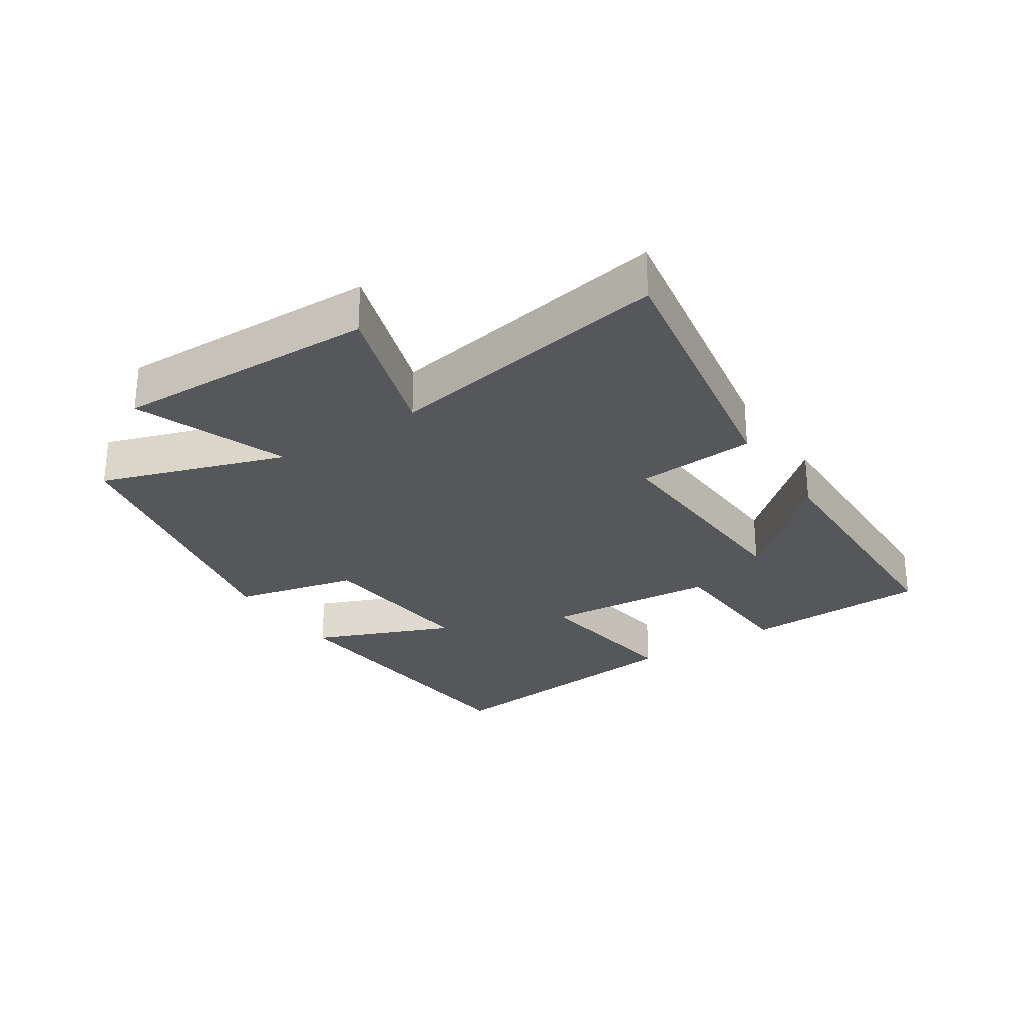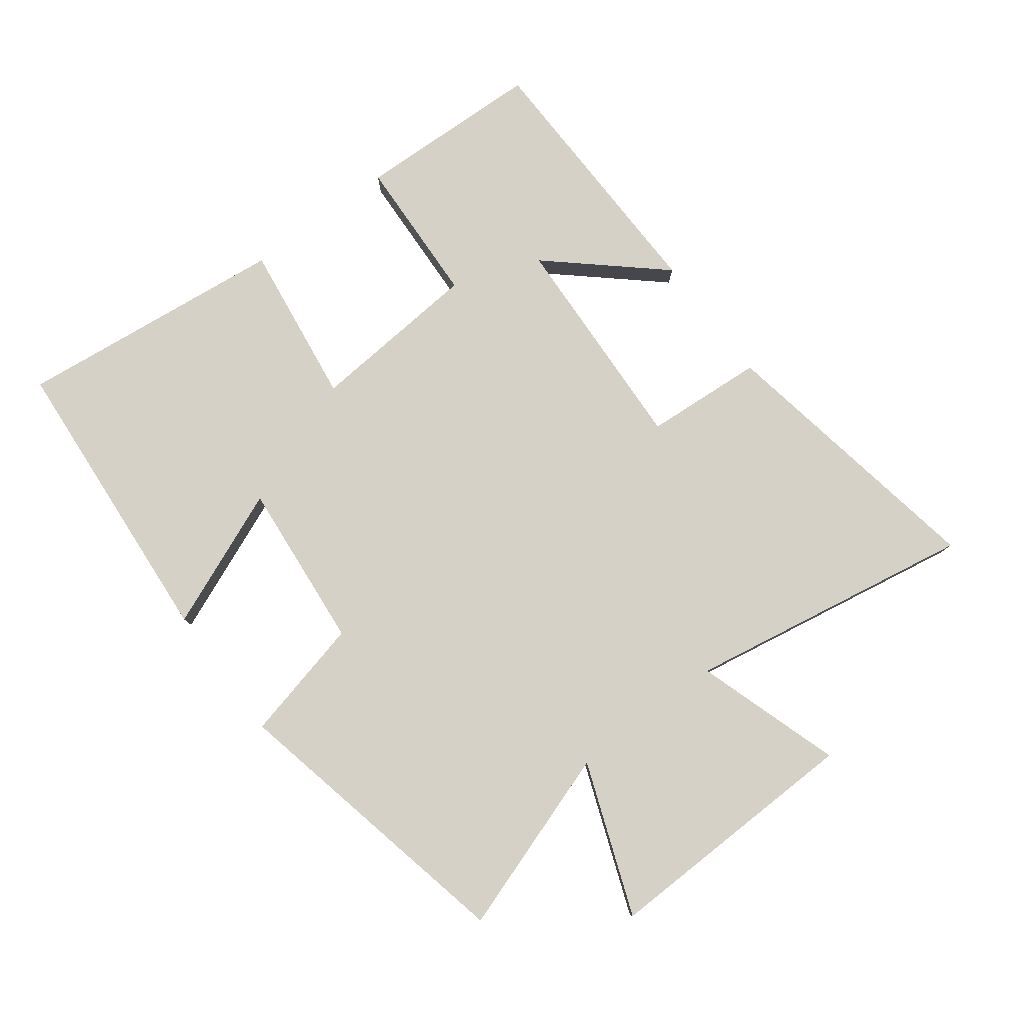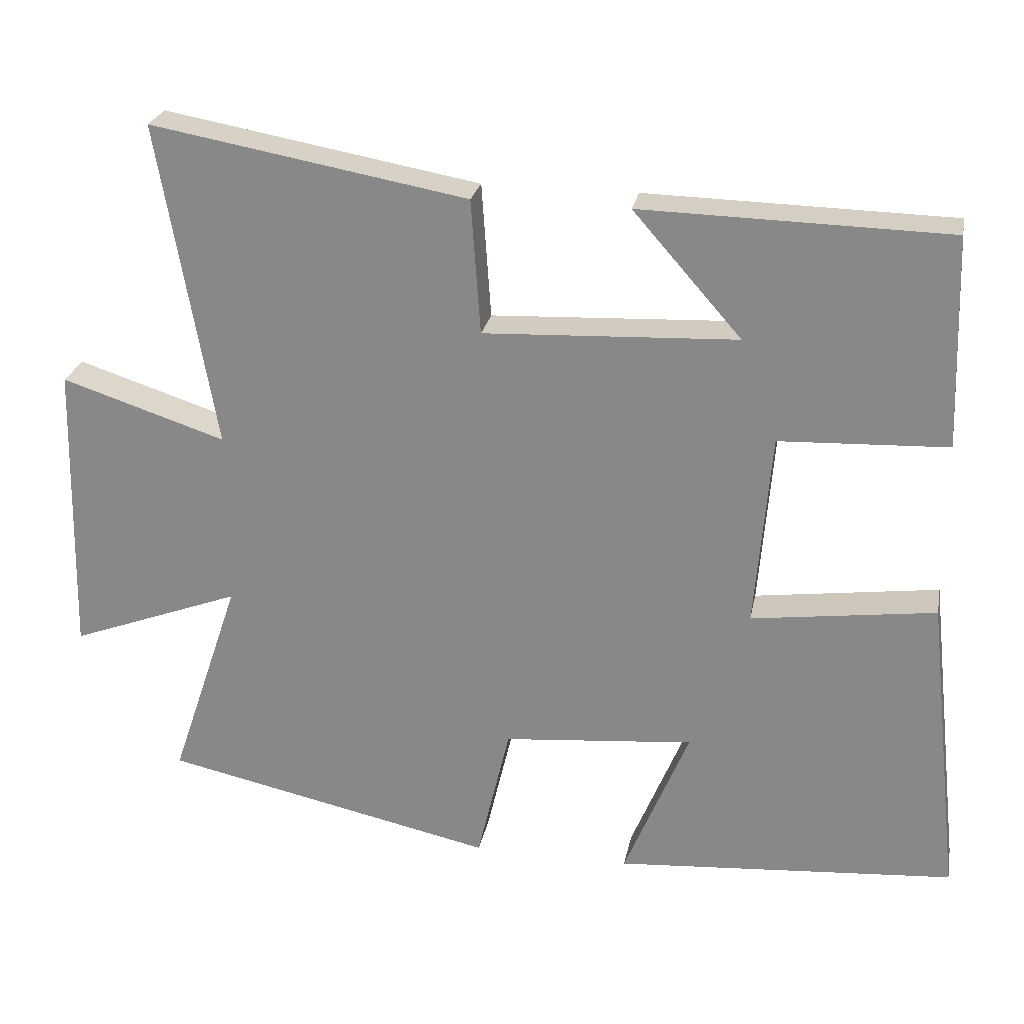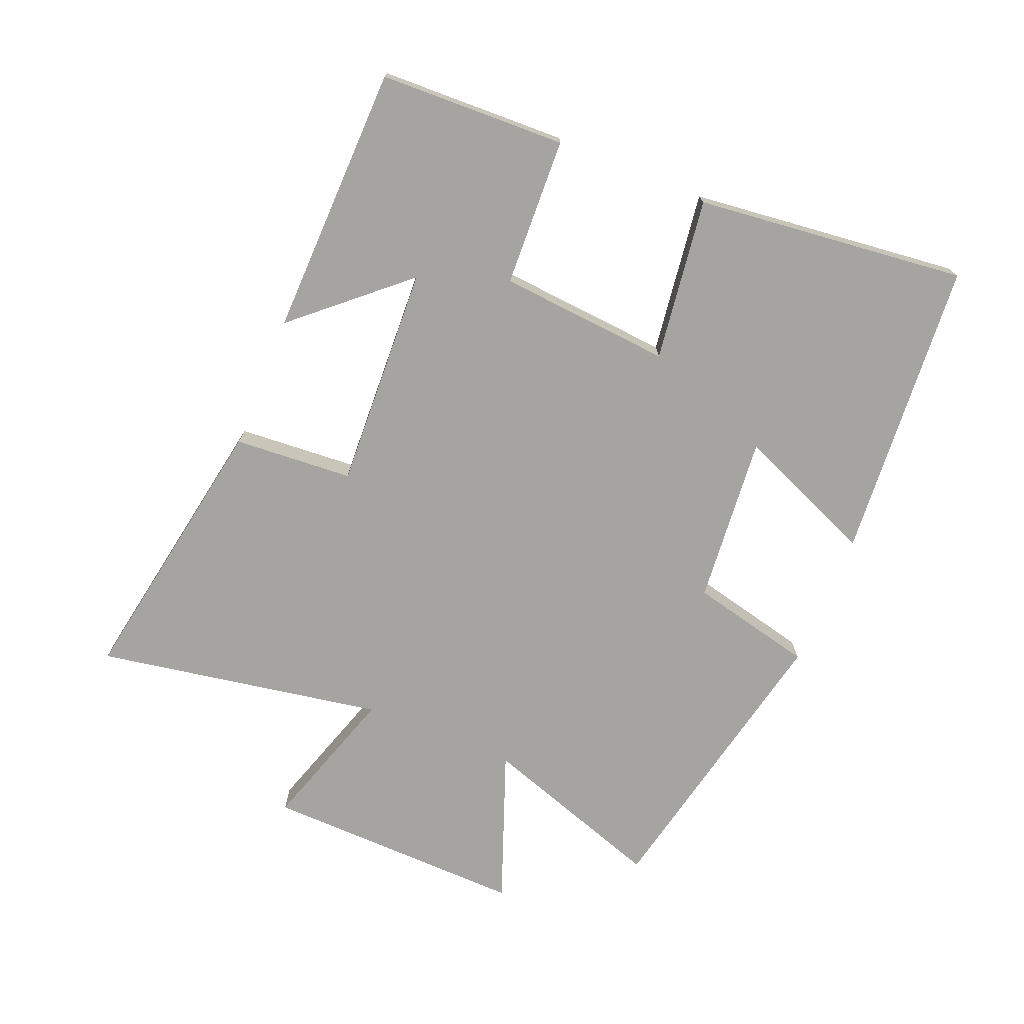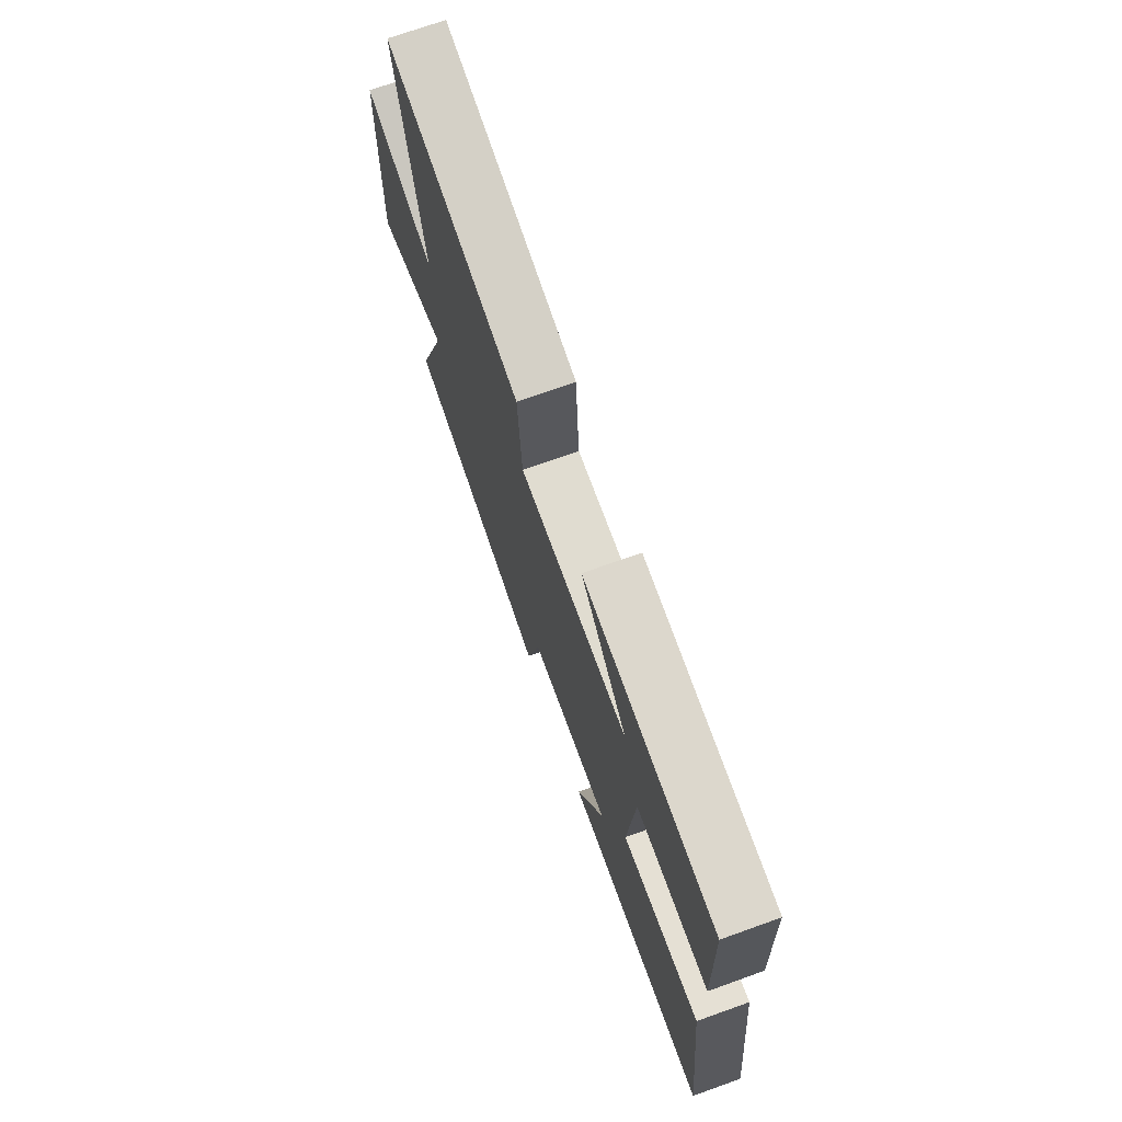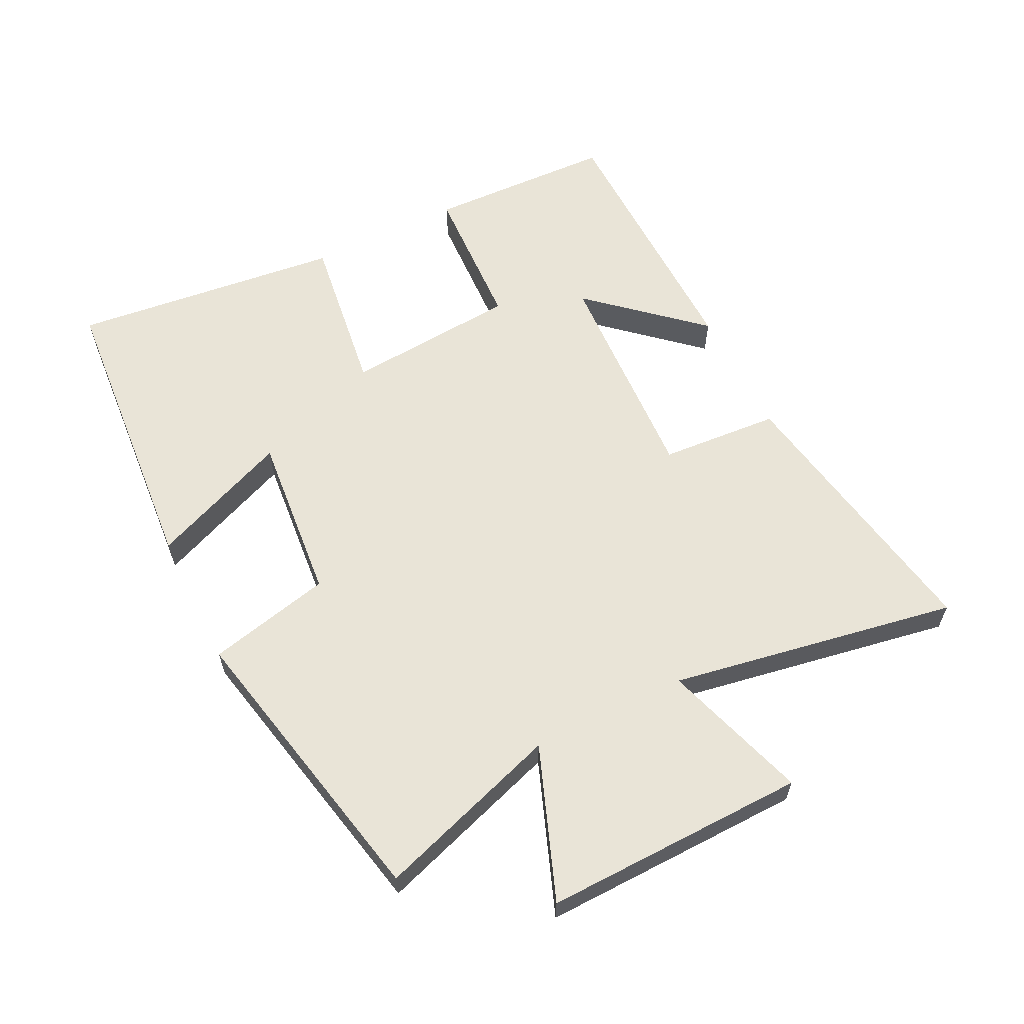
<metadata>
{"format":"obj","ext":"obj","renderer":"f3d","projection":"perspective","resolution":1024,"background":"white","views":[{"elev":-27.3,"azim":-56.5,"up":"+Y"},{"elev":79.6,"azim":-127.0,"up":"+Y"},{"elev":25.1,"azim":11.0,"up":"+Z"},{"elev":-73.3,"azim":67.7,"up":"+Y"},{"elev":71.8,"azim":70.3,"up":"+Z"},{"elev":60.8,"azim":-116.3,"up":"+Y"}]}
</metadata>
<code>
v -0.578 0.07 0.577
v -0.143 0.07 0.5
v -0.13 0.07 0.315
v 0.218 0.07 0.331
v 0.069 0.07 0.5
v 0.49 0.07 0.491
v 0.5 0.07 0.201
v 0.269 0.07 0.191
v 0.247 0.07 -0.077
v 0.5 0.07 -0.043
v 0.547 0.07 -0.464
v 0.08 0.07 -0.5
v 0.169 0.07 -0.284
v -0.093 0.07 -0.308
v -0.138 0.07 -0.5
v -0.596 0.07 -0.402
v -0.5 0.07 -0.116
v -0.736 0.07 -0.205
v -0.726 0.07 0.203
v -0.5 0.07 0.13
v -0.578 0 0.577
v -0.143 0 0.5
v -0.13 0 0.315
v 0.218 0 0.331
v 0.069 0 0.5
v 0.49 0 0.491
v 0.5 0 0.201
v 0.269 0 0.191
v 0.247 0 -0.077
v 0.5 0 -0.043
v 0.547 0 -0.464
v 0.08 0 -0.5
v 0.169 0 -0.284
v -0.093 0 -0.308
v -0.138 0 -0.5
v -0.596 0 -0.402
v -0.5 0 -0.116
v -0.736 0 -0.205
v -0.726 0 0.203
v -0.5 0 0.13
f 17 18 19 20
f 14 15 16 17
f 13 14 17 20
f 10 11 12 13
f 9 10 13
f 8 9 13 20
f 6 7 8
f 4 5 6
f 4 6 8
f 3 4 8 20
f 1 2 3 20
f 40 39 38 37
f 37 36 35 34
f 40 37 34 33
f 33 32 31 30
f 33 30 29
f 40 33 29 28
f 28 27 26
f 26 25 24
f 28 26 24
f 40 28 24 23
f 40 23 22 21
f 1 21 22 2
f 2 22 23 3
f 3 23 24 4
f 4 24 25 5
f 5 25 26 6
f 6 26 27 7
f 7 27 28 8
f 8 28 29 9
f 9 29 30 10
f 10 30 31 11
f 11 31 32 12
f 12 32 33 13
f 13 33 34 14
f 14 34 35 15
f 15 35 36 16
f 16 36 37 17
f 17 37 38 18
f 18 38 39 19
f 19 39 40 20
f 20 40 21 1

</code>
